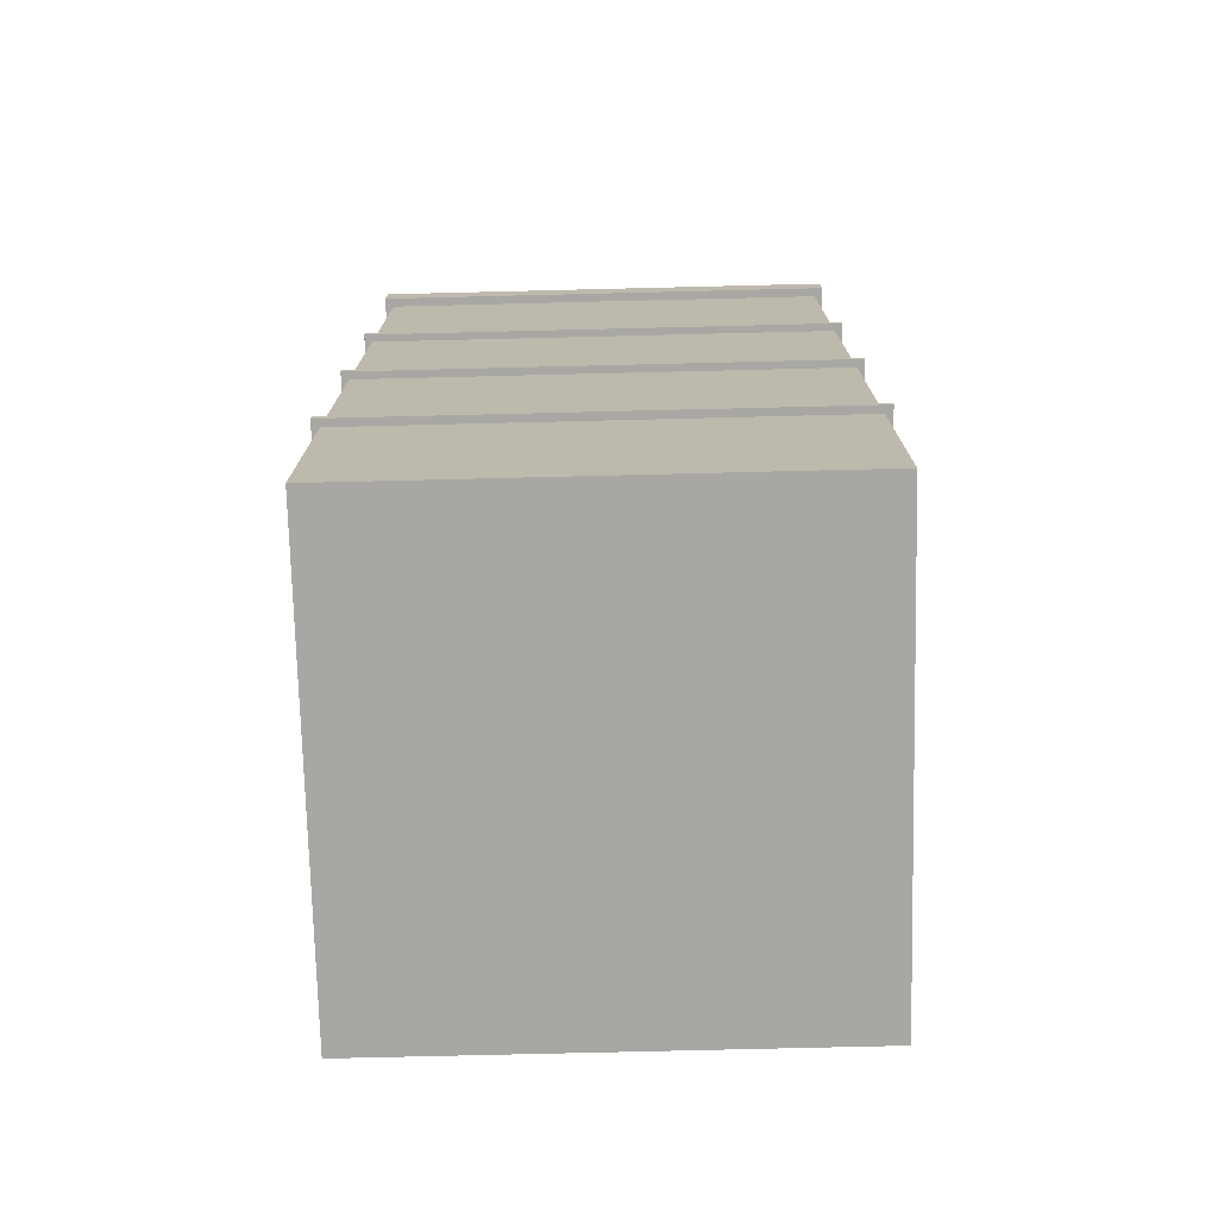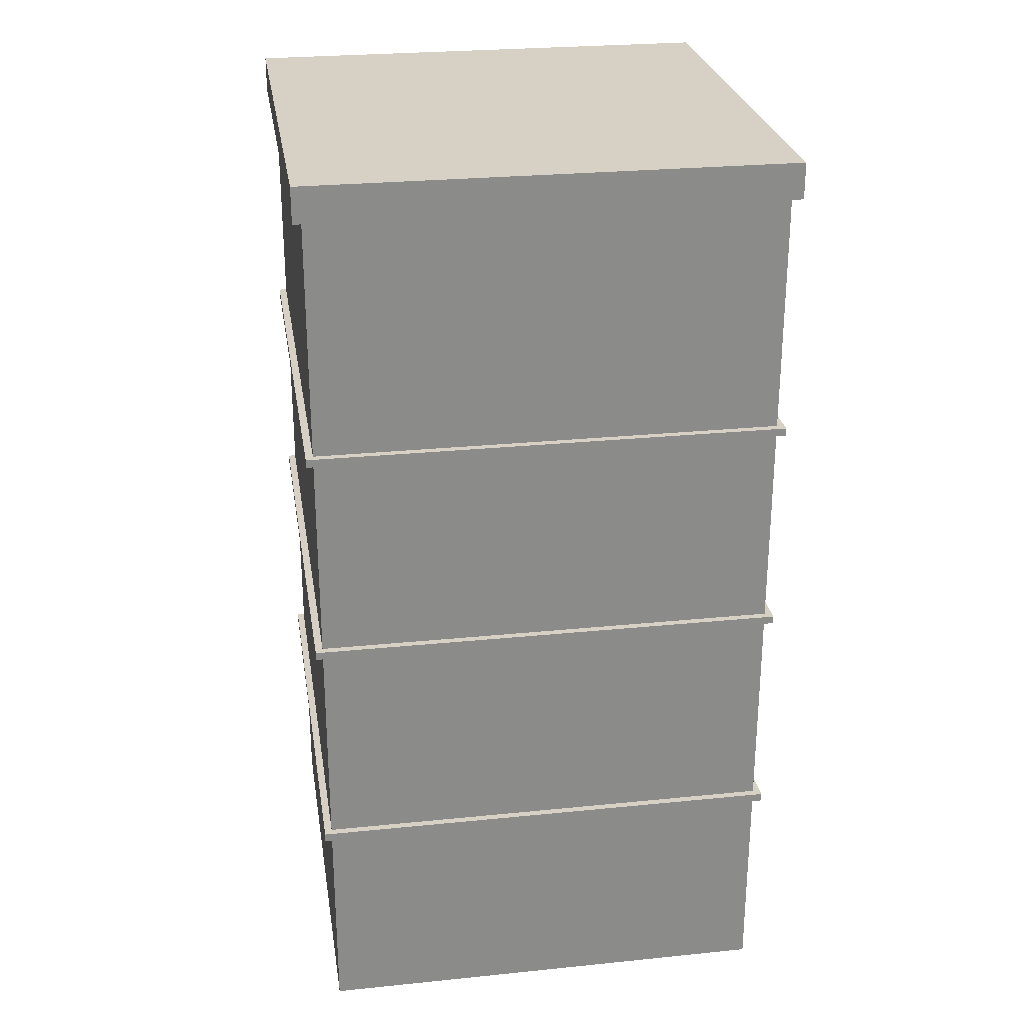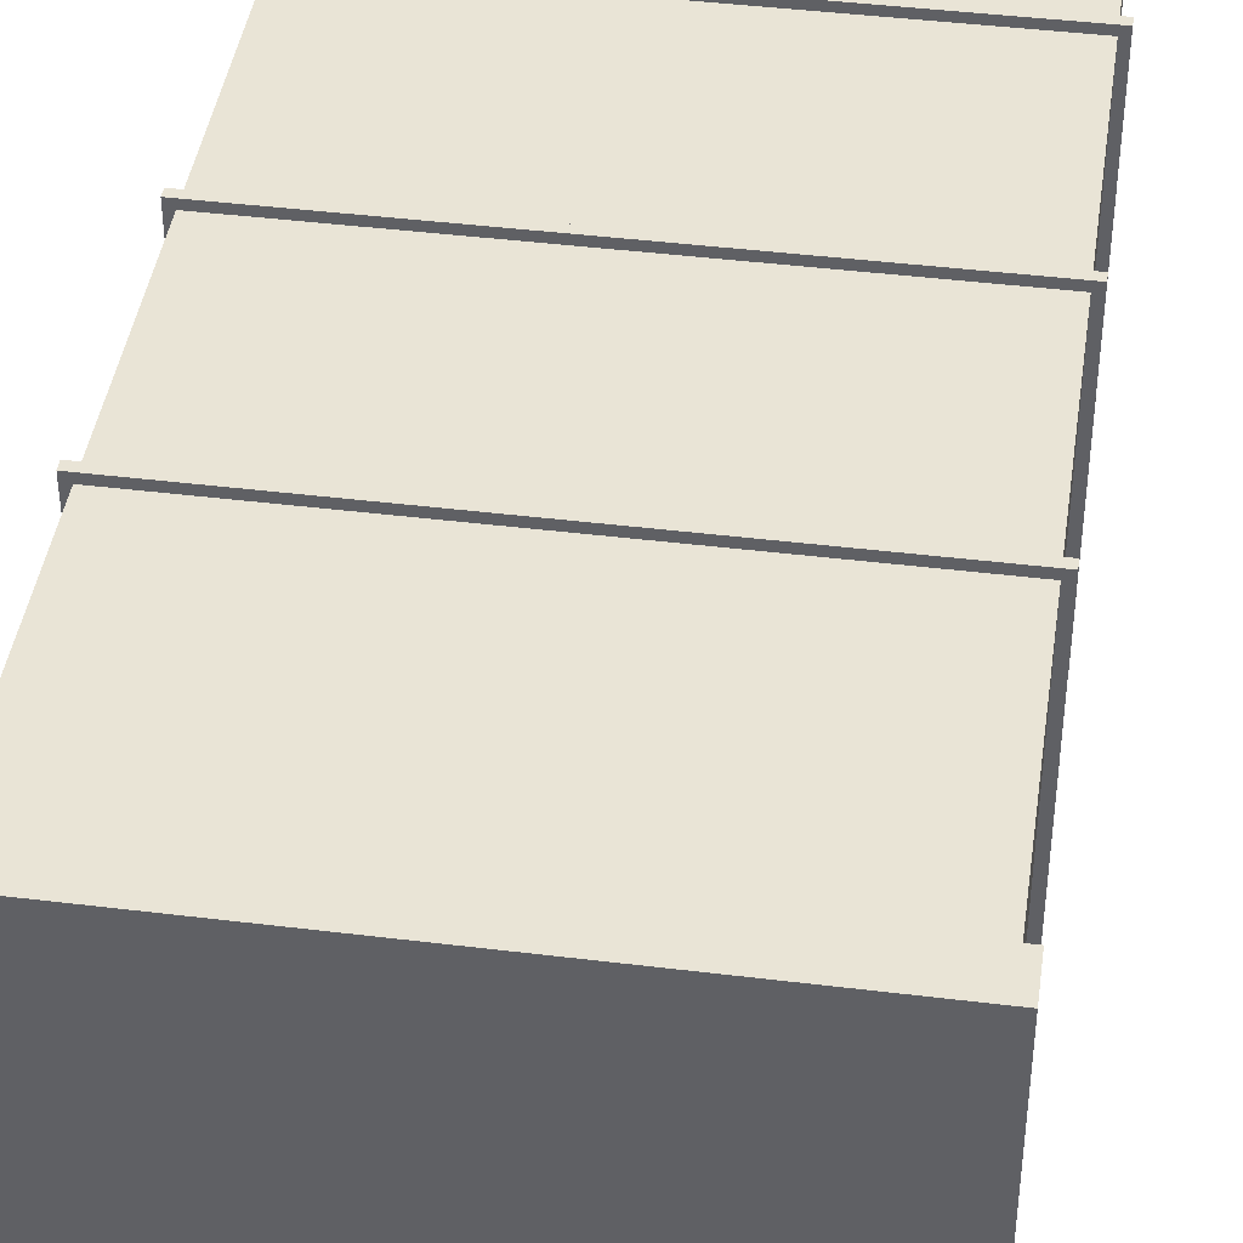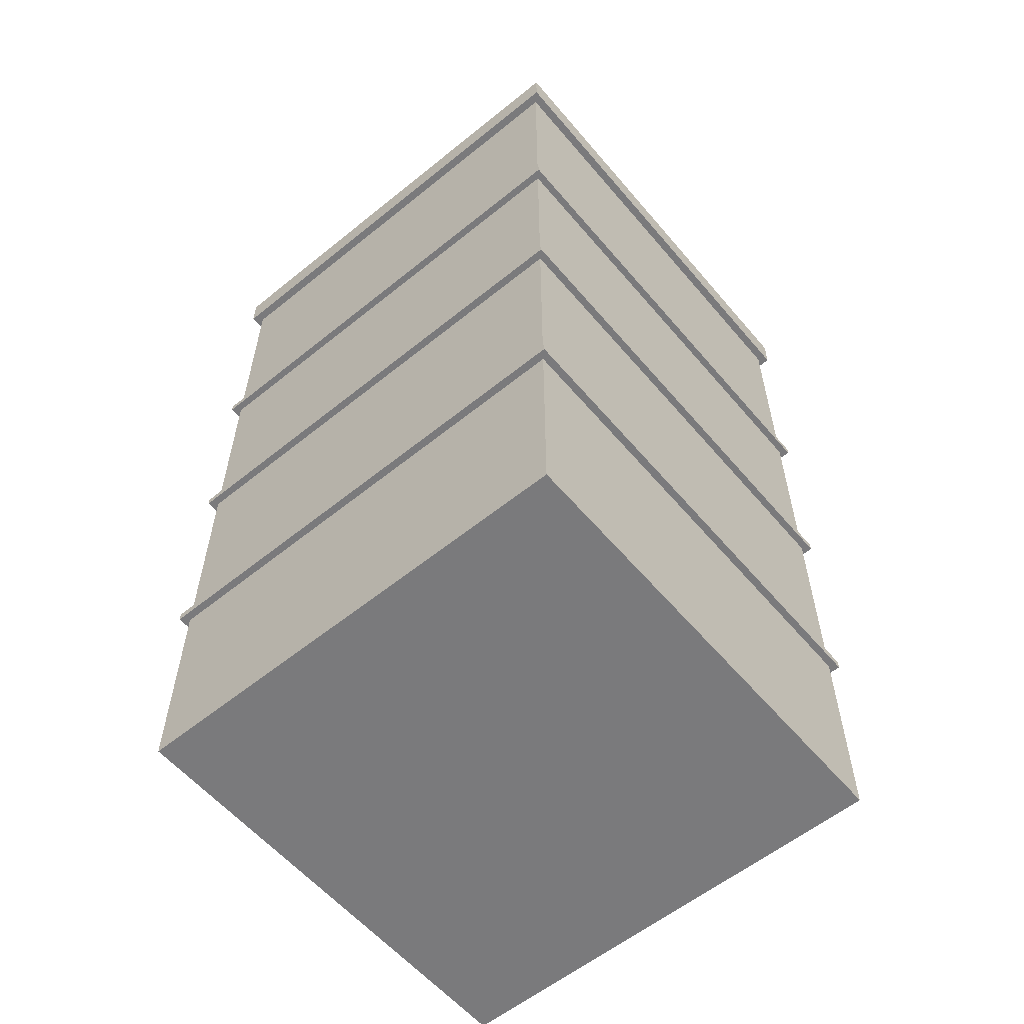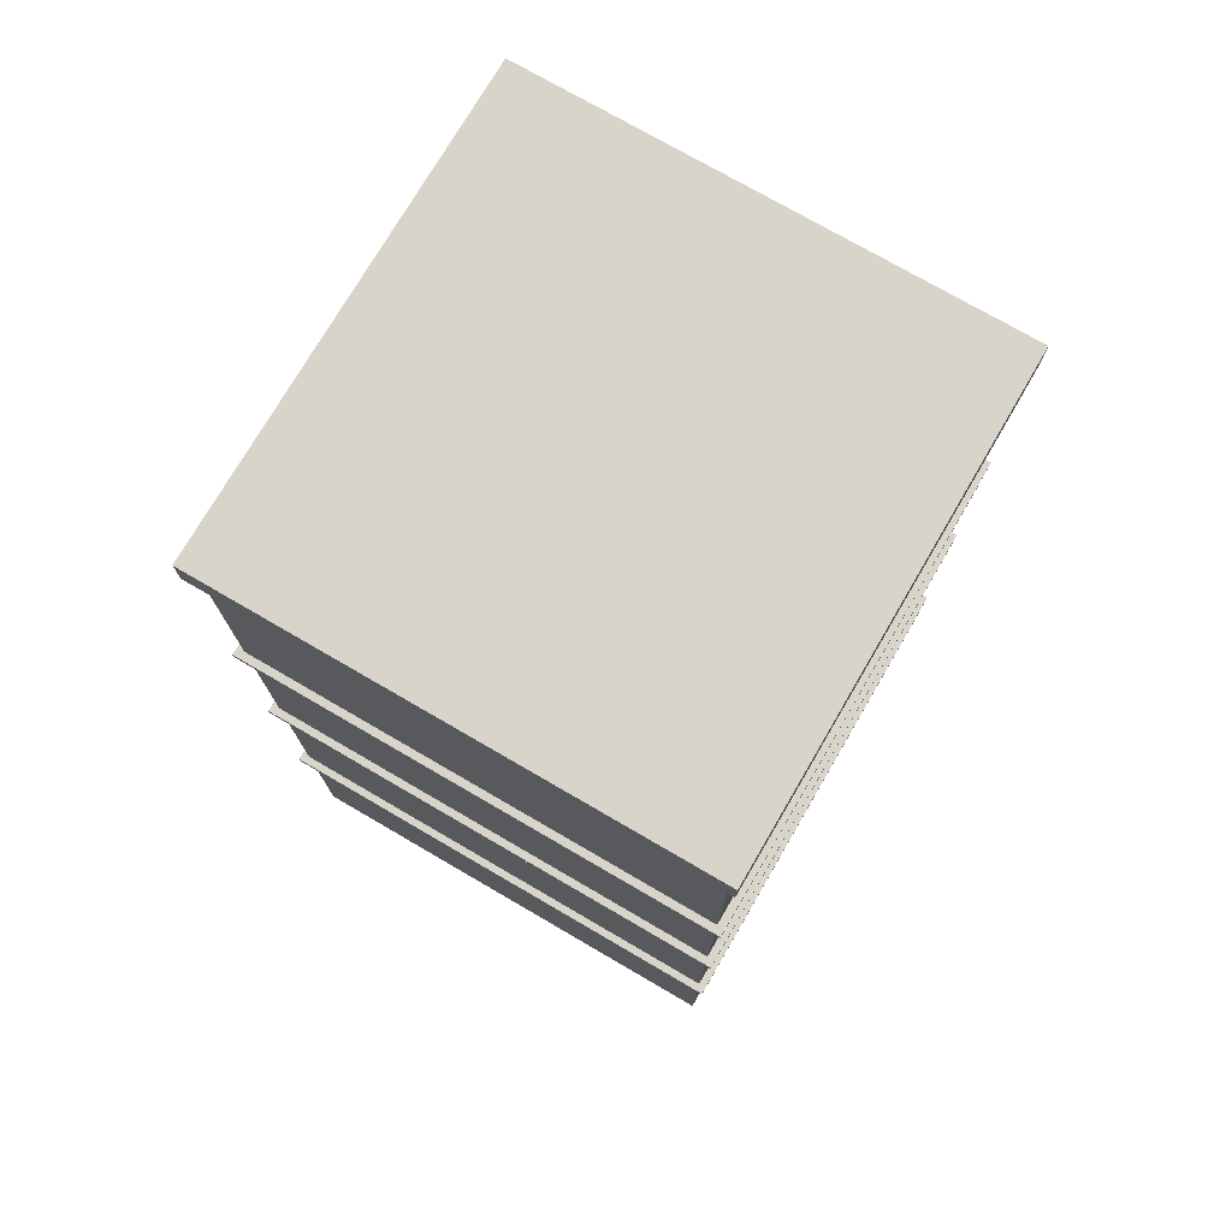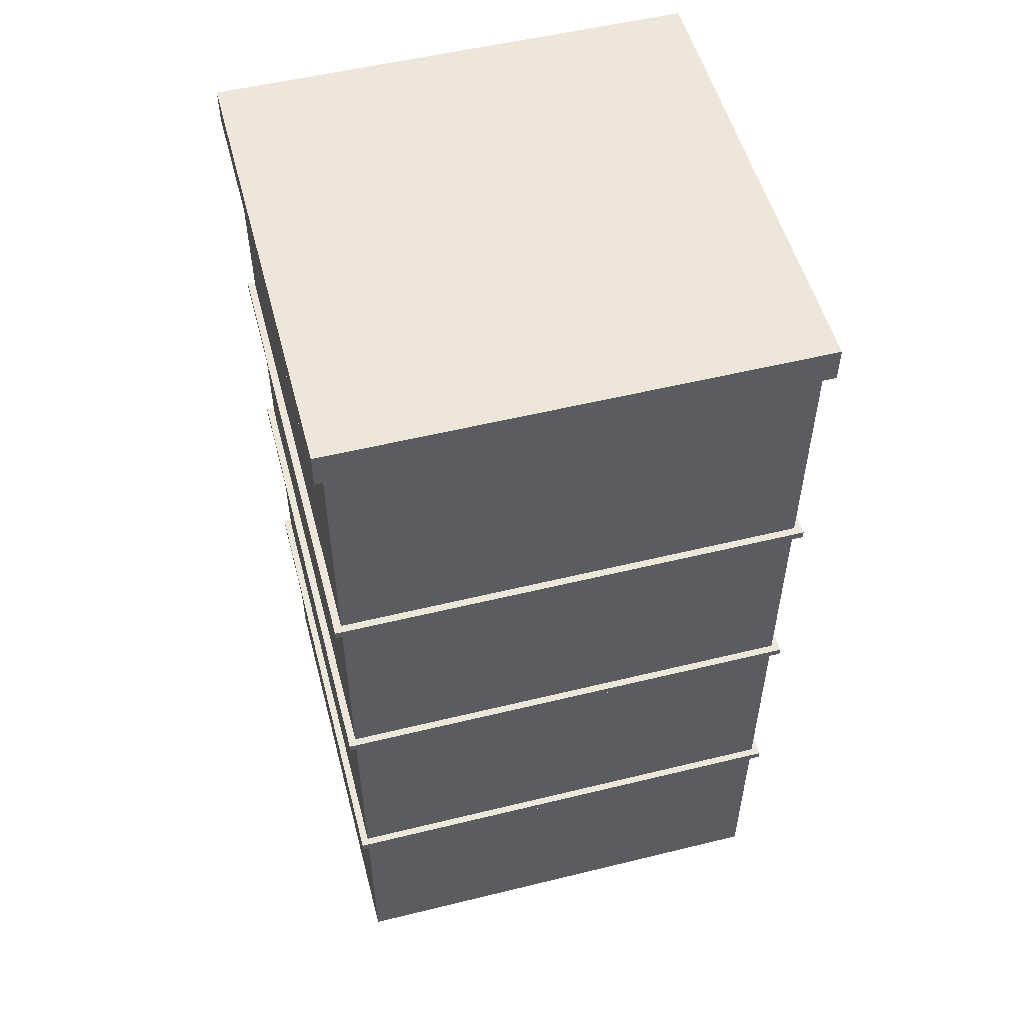
<metadata>
{"format":"obj","ext":"obj","renderer":"f3d","projection":"perspective","resolution":1024,"background":"white","views":[{"elev":-74.4,"azim":-178.6,"up":"+Y"},{"elev":26.7,"azim":81.0,"up":"+Y"},{"elev":42.5,"azim":-171.6,"up":"+Z"},{"elev":-58.2,"azim":39.9,"up":"+Y"},{"elev":74.9,"azim":-59.8,"up":"+Y"},{"elev":53.1,"azim":-104.7,"up":"+Y"}]}
</metadata>
<code>
v -4.127 -0 4.127
v 4.127 -0 4.127
v -4.127 16.6 4.127
v 4.127 16.6 4.127
v -4.127 16.6 -4.127
v 4.127 16.6 -4.127
v -4.127 -0 -4.127
v 4.127 -0 -4.127
v -4.127 15.97 -4.127
v -4.127 15.97 4.127
v 4.127 15.97 4.127
v 4.127 15.97 -4.127
v -4.284 15.97 4.284
v 4.284 15.97 4.284
v 4.284 16.6 4.284
v -4.284 16.6 4.284
v -4.284 16.6 -4.284
v 4.284 16.6 -4.284
v 4.284 15.97 -4.284
v -4.284 15.97 -4.284
v -4.127 7.901 -4.127
v -4.127 7.901 4.127
v 4.127 7.901 4.127
v 4.127 7.901 -4.127
v -4.127 3.911 -4.127
v -4.127 3.911 4.127
v 4.127 3.911 4.127
v 4.127 3.911 -4.127
v -4.127 11.74 -4.127
v -4.127 11.74 4.127
v 4.127 11.74 4.127
v 4.127 11.74 -4.127
v -4.127 11.6 -4.127
v -4.127 11.6 4.127
v 4.127 11.6 4.127
v 4.127 11.6 -4.127
v -4.127 7.76 -4.127
v -4.127 7.76 4.127
v 4.127 7.76 4.127
v 4.127 7.76 -4.127
v -4.127 3.76 -4.127
v -4.127 3.76 4.127
v 4.127 3.76 4.127
v 4.127 3.76 -4.127
v -4.259 7.76 -4.259
v -4.259 7.76 4.259
v -4.259 7.901 4.259
v -4.259 7.901 -4.259
v 4.259 7.76 4.259
v 4.259 7.901 4.259
v 4.259 7.76 -4.259
v 4.259 7.901 -4.259
v -4.259 3.76 -4.259
v -4.259 3.76 4.259
v -4.259 3.911 4.259
v -4.259 3.911 -4.259
v 4.259 3.76 4.259
v 4.259 3.911 4.259
v 4.259 3.76 -4.259
v 4.259 3.911 -4.259
v -4.259 11.6 -4.259
v -4.259 11.6 4.259
v -4.259 11.74 4.259
v -4.259 11.74 -4.259
v 4.259 11.6 4.259
v 4.259 11.74 4.259
v 4.259 11.6 -4.259
v 4.259 11.74 -4.259
f 13 14 16
f 16 14 15
f 3 4 5
f 5 4 6
f 17 18 20
f 20 18 19
f 7 8 1
f 1 8 2
f 14 19 15
f 15 19 18
f 20 13 17
f 17 13 16
f 29 30 9
f 9 30 10
f 30 31 10
f 10 31 11
f 31 32 11
f 11 32 12
f 9 12 29
f 29 12 32
f 10 11 13
f 13 11 14
f 4 3 15
f 15 3 16
f 5 6 17
f 17 6 18
f 12 9 19
f 19 9 20
f 11 12 14
f 14 12 19
f 6 4 18
f 18 4 15
f 9 10 20
f 20 10 13
f 3 5 16
f 16 5 17
f 45 46 48
f 48 46 47
f 46 49 47
f 47 49 50
f 49 51 50
f 50 51 52
f 48 52 45
f 45 52 51
f 53 54 56
f 56 54 55
f 54 57 55
f 55 57 58
f 57 59 58
f 58 59 60
f 56 60 53
f 53 60 59
f 61 62 64
f 64 62 63
f 62 65 63
f 63 65 66
f 65 67 66
f 66 67 68
f 64 68 61
f 61 68 67
f 21 22 33
f 33 22 34
f 22 23 34
f 34 23 35
f 23 24 35
f 35 24 36
f 33 36 21
f 21 36 24
f 25 26 37
f 37 26 38
f 26 27 38
f 38 27 39
f 27 28 39
f 39 28 40
f 37 40 25
f 25 40 28
f 7 1 41
f 41 1 42
f 1 2 42
f 42 2 43
f 2 8 43
f 43 8 44
f 41 44 7
f 7 44 8
f 37 38 45
f 45 38 46
f 22 21 47
f 47 21 48
f 38 39 46
f 46 39 49
f 23 22 50
f 50 22 47
f 39 40 49
f 49 40 51
f 24 23 52
f 52 23 50
f 21 24 48
f 48 24 52
f 40 37 51
f 51 37 45
f 41 42 53
f 53 42 54
f 26 25 55
f 55 25 56
f 42 43 54
f 54 43 57
f 27 26 58
f 58 26 55
f 43 44 57
f 57 44 59
f 28 27 60
f 60 27 58
f 25 28 56
f 56 28 60
f 44 41 59
f 59 41 53
f 33 34 61
f 61 34 62
f 30 29 63
f 63 29 64
f 34 35 62
f 62 35 65
f 31 30 66
f 66 30 63
f 35 36 65
f 65 36 67
f 32 31 68
f 68 31 66
f 29 32 64
f 64 32 68
f 36 33 67
f 67 33 61

</code>
